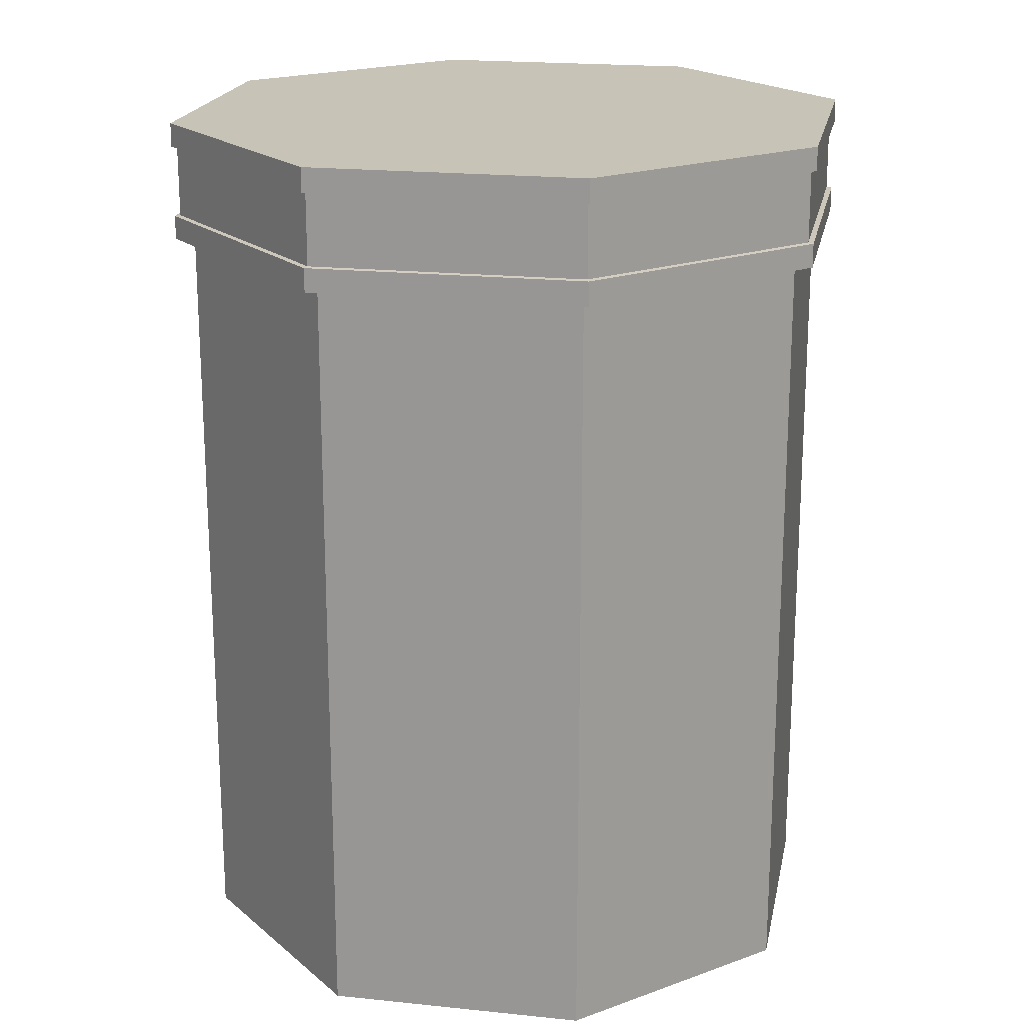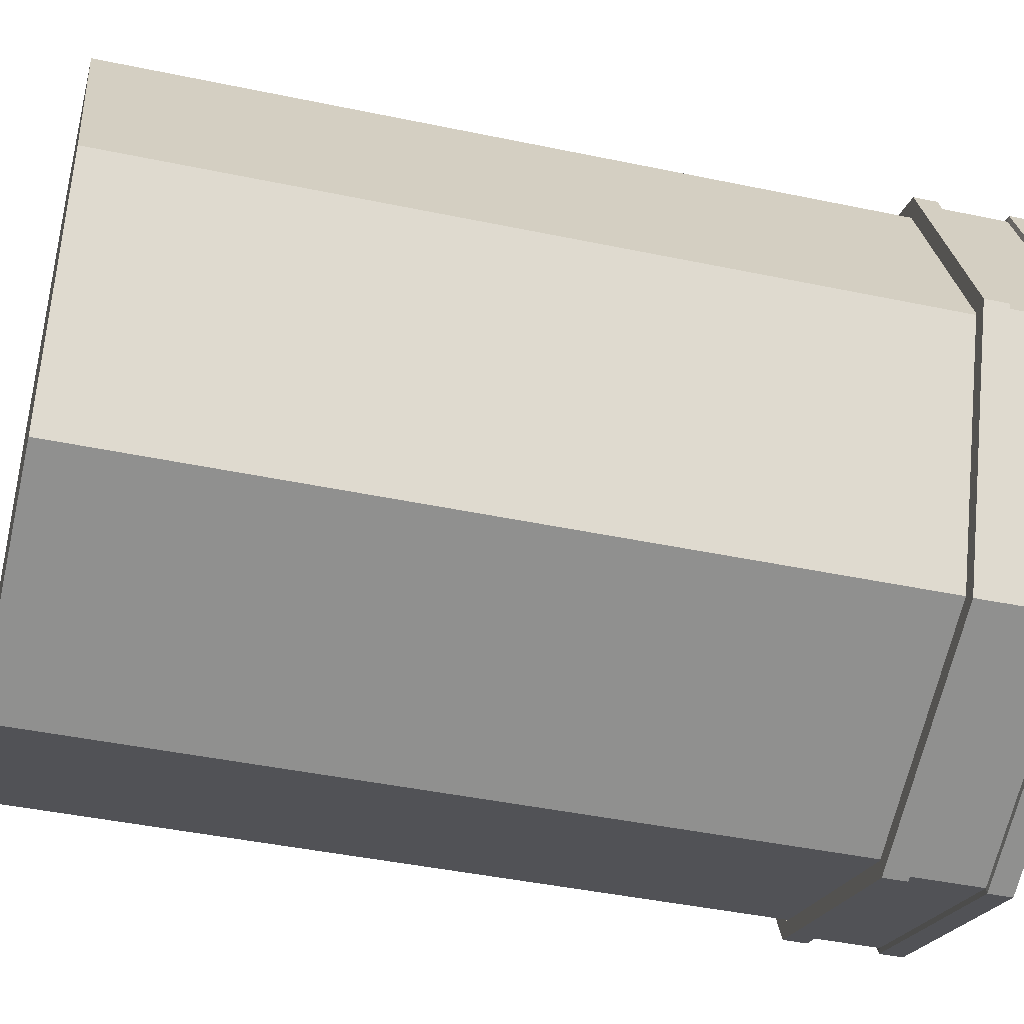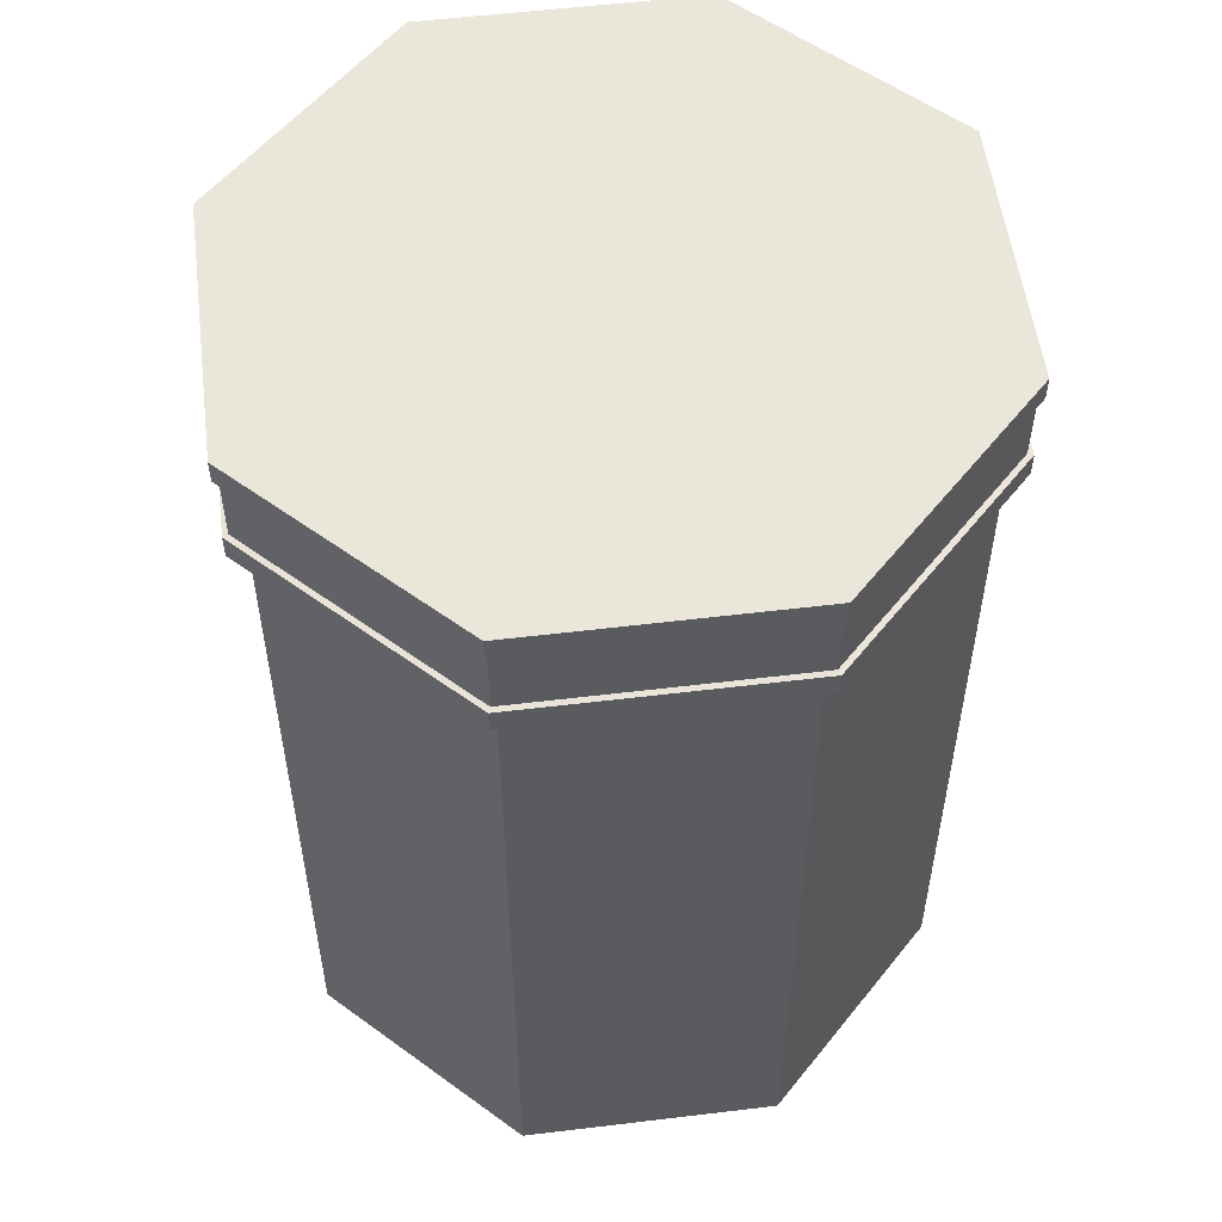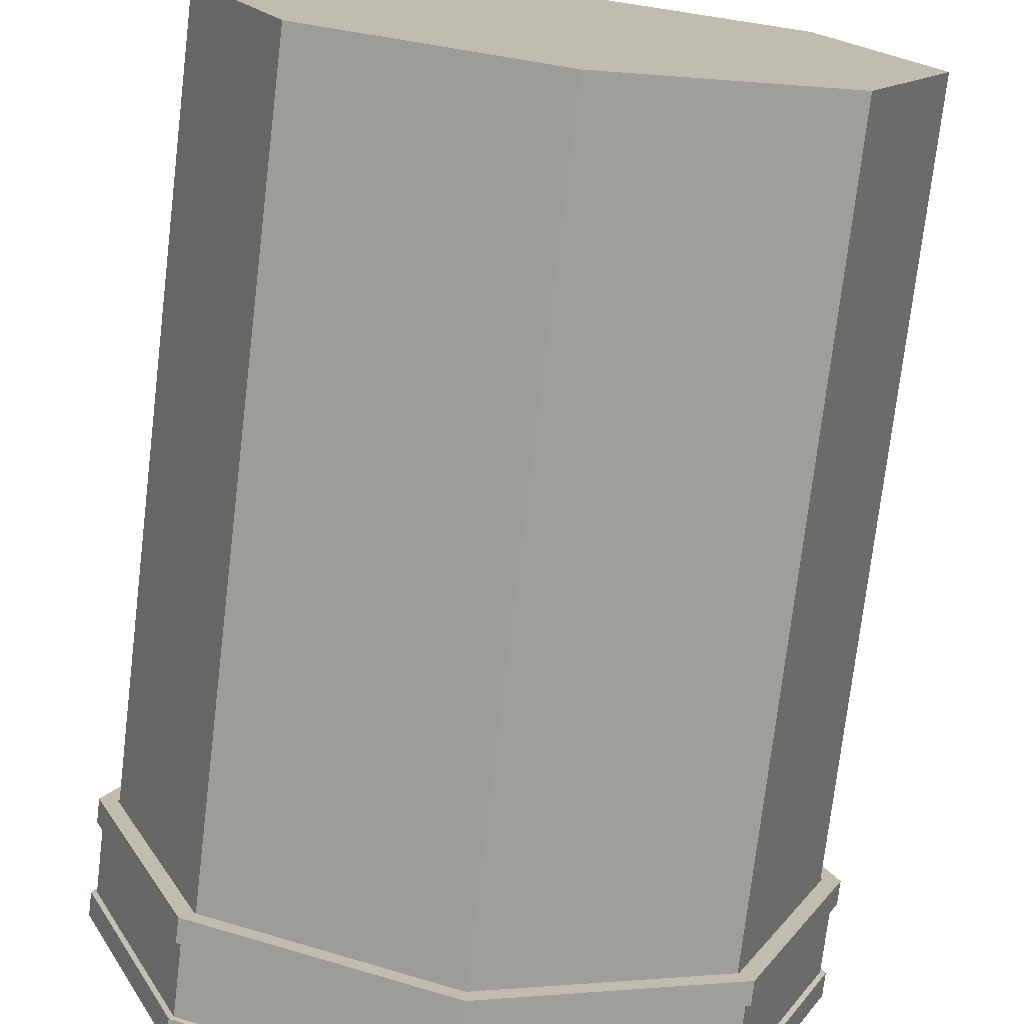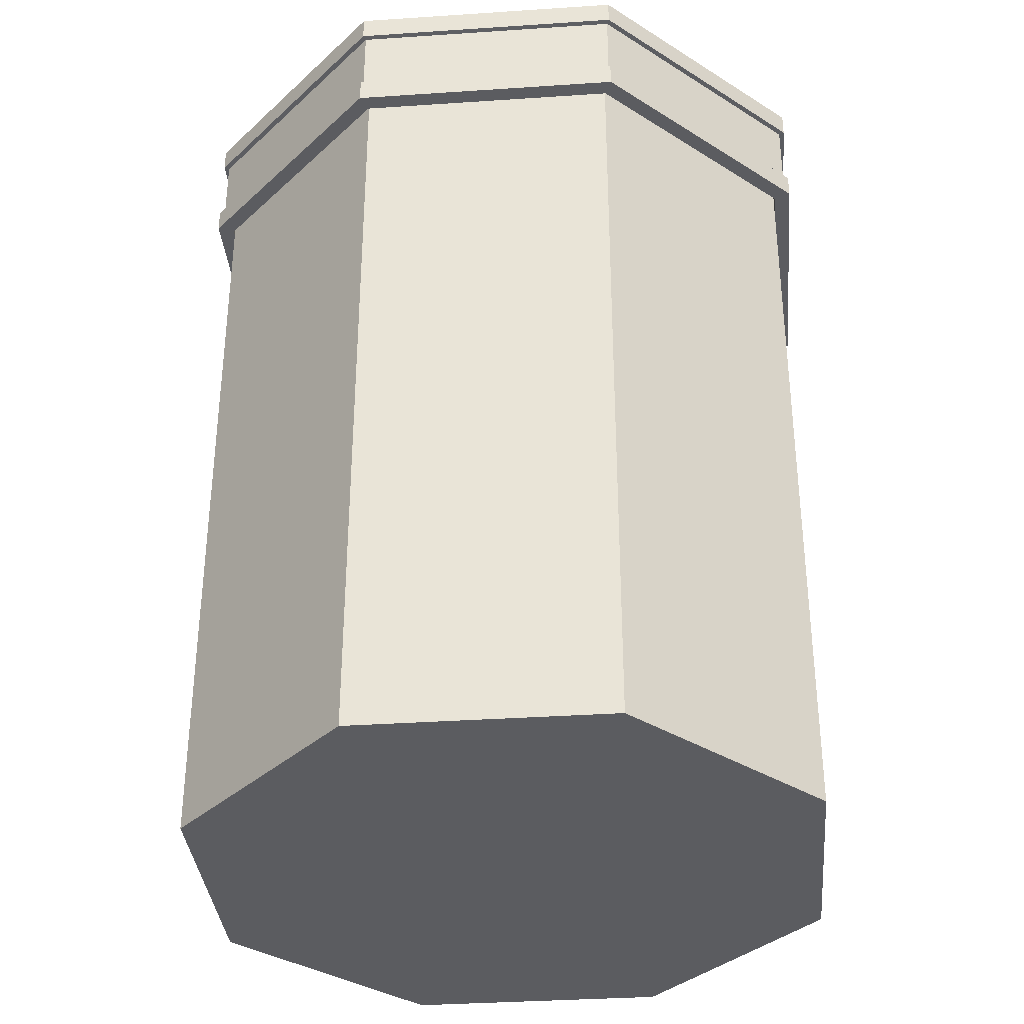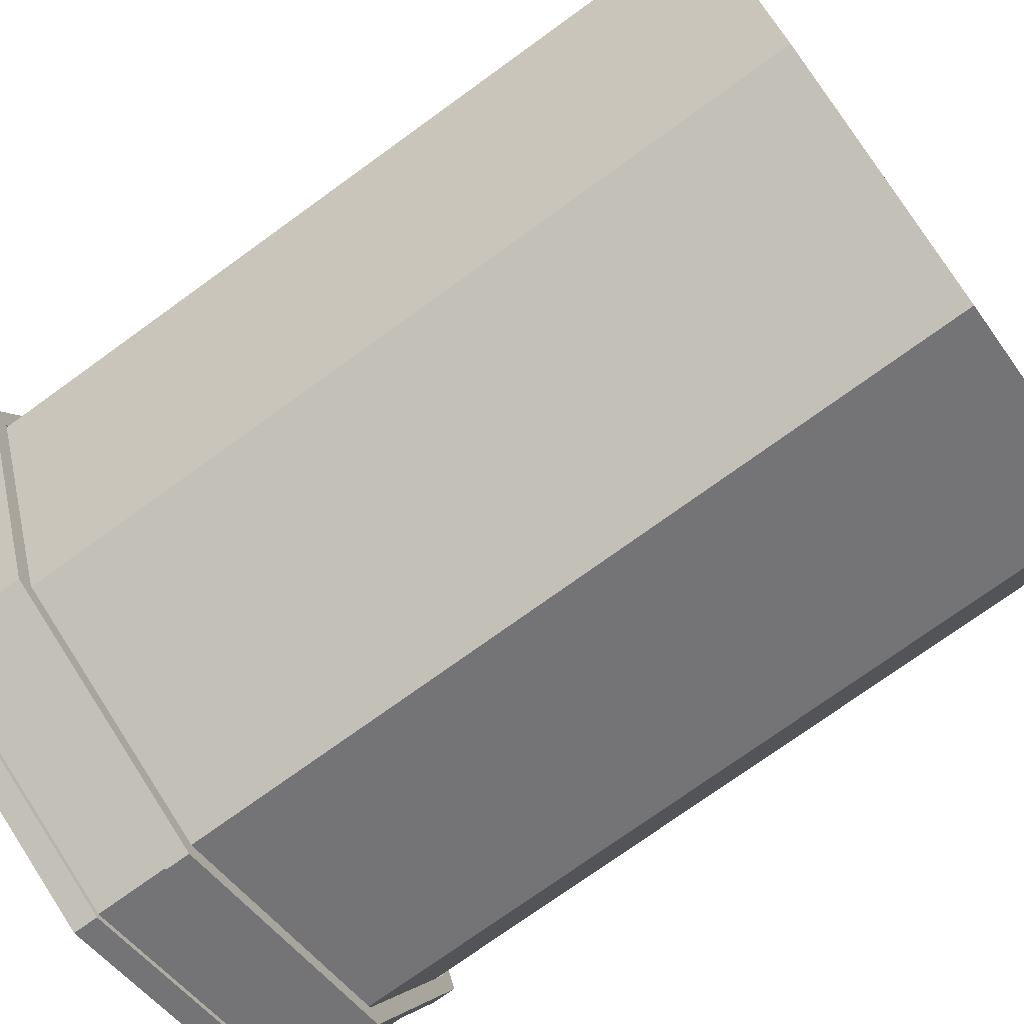
<metadata>
{"format":"obj","ext":"obj","renderer":"f3d","projection":"perspective","resolution":1024,"background":"white","views":[{"elev":19.7,"azim":33.5,"up":"+Y"},{"elev":-43.2,"azim":76.0,"up":"+Z"},{"elev":54.7,"azim":-74.8,"up":"+Y"},{"elev":-74.7,"azim":-6.8,"up":"+Z"},{"elev":-35.3,"azim":72.6,"up":"+Y"},{"elev":-74.4,"azim":-54.1,"up":"+Z"}]}
</metadata>
<code>
v -0.4511 8.179 -16.49
v -0.5774 8.179 -16.54
v -0.7036 8.179 -16.49
v -0.7559 8.179 -16.36
v -0.7036 8.179 -16.24
v -0.5774 8.179 -16.18
v -0.4511 8.179 -16.24
v -0.3988 8.179 -16.36
v -0.4511 8.119 -16.49
v -0.5774 8.119 -16.54
v -0.7036 8.119 -16.49
v -0.7559 8.119 -16.36
v -0.7036 8.119 -16.24
v -0.5774 8.119 -16.18
v -0.4511 8.119 -16.24
v -0.3988 8.119 -16.36
v -0.5774 8.179 -16.36
v -0.4574 8.119 -16.48
v -0.5774 8.119 -16.53
v -0.6973 8.119 -16.48
v -0.7469 8.119 -16.36
v -0.6973 8.119 -16.24
v -0.5774 8.119 -16.19
v -0.4574 8.119 -16.24
v -0.4078 8.119 -16.36
v -0.4574 8.153 -16.48
v -0.5774 8.153 -16.53
v -0.6973 8.153 -16.48
v -0.7469 8.153 -16.36
v -0.6973 8.153 -16.24
v -0.5774 8.153 -16.19
v -0.4574 8.153 -16.24
v -0.4078 8.153 -16.36
v -0.5774 8.153 -16.36
v -0.4511 8.167 -16.49
v -0.5774 8.167 -16.54
v -0.5774 8.131 -16.54
v -0.4511 8.131 -16.49
v -0.7036 8.167 -16.49
v -0.7036 8.131 -16.49
v -0.7559 8.167 -16.36
v -0.7559 8.131 -16.36
v -0.7036 8.167 -16.24
v -0.7036 8.131 -16.24
v -0.5774 8.167 -16.18
v -0.5774 8.131 -16.18
v -0.4511 8.167 -16.24
v -0.4511 8.131 -16.24
v -0.3988 8.167 -16.36
v -0.3988 8.131 -16.36
v -0.4531 8.167 -16.49
v -0.5774 8.167 -16.54
v -0.5774 8.131 -16.54
v -0.4531 8.131 -16.49
v -0.7016 8.167 -16.49
v -0.7016 8.131 -16.49
v -0.7531 8.167 -16.36
v -0.7531 8.131 -16.36
v -0.7016 8.167 -16.24
v -0.7016 8.131 -16.24
v -0.5774 8.167 -16.19
v -0.5774 8.131 -16.19
v -0.4531 8.167 -16.24
v -0.4531 8.131 -16.24
v -0.4016 8.167 -16.36
v -0.4016 8.131 -16.36
g Jar_Lid Low_Poly_Glass_Jar
f 51 52 53 54
f 52 55 56 53
f 55 57 58 56
f 57 59 60 58
f 59 61 62 60
f 61 63 64 62
f 63 65 66 64
f 65 51 54 66
f 2 1 17
f 3 2 17
f 4 3 17
f 5 4 17
f 6 5 17
f 7 6 17
f 8 7 17
f 1 8 17
f 9 10 19 18
f 10 11 20 19
f 11 12 21 20
f 12 13 22 21
f 13 14 23 22
f 14 15 24 23
f 15 16 25 24
f 16 9 18 25
f 18 19 27 26
f 19 20 28 27
f 20 21 29 28
f 21 22 30 29
f 22 23 31 30
f 23 24 32 31
f 24 25 33 32
f 25 18 26 33
f 26 27 34
f 27 28 34
f 28 29 34
f 29 30 34
f 30 31 34
f 31 32 34
f 32 33 34
f 33 26 34
f 1 2 36 35
f 10 9 38 37
f 2 3 39 36
f 11 10 37 40
f 3 4 41 39
f 12 11 40 42
f 4 5 43 41
f 13 12 42 44
f 5 6 45 43
f 14 13 44 46
f 6 7 47 45
f 15 14 46 48
f 7 8 49 47
f 16 15 48 50
f 8 1 35 49
f 9 16 50 38
f 35 36 52 51
f 37 38 54 53
f 36 39 55 52
f 40 37 53 56
f 39 41 57 55
f 42 40 56 58
f 41 43 59 57
f 44 42 58 60
f 43 45 61 59
f 46 44 60 62
f 45 47 63 61
f 48 46 62 64
f 47 49 65 63
f 50 48 64 66
f 49 35 51 65
f 38 50 66 54
v -0.458 7.731 -16.48
v -0.5774 7.731 -16.53
v -0.6967 7.731 -16.48
v -0.7461 7.731 -16.36
v -0.6967 7.731 -16.24
v -0.5774 7.731 -16.19
v -0.458 7.731 -16.24
v -0.4086 7.731 -16.36
v -0.458 8.133 -16.48
v -0.5774 8.133 -16.53
v -0.6967 8.133 -16.48
v -0.7461 8.133 -16.36
v -0.6967 8.133 -16.24
v -0.5774 8.133 -16.19
v -0.458 8.133 -16.24
v -0.4086 8.133 -16.36
v -0.5774 7.731 -16.36
v -0.464 8.133 -16.48
v -0.5774 8.133 -16.52
v -0.6907 8.133 -16.48
v -0.7377 8.133 -16.36
v -0.6907 8.133 -16.25
v -0.5774 8.133 -16.2
v -0.464 8.133 -16.25
v -0.417 8.133 -16.36
v -0.464 7.754 -16.48
v -0.5774 7.754 -16.52
v -0.6907 7.754 -16.48
v -0.7377 7.754 -16.36
v -0.6907 7.754 -16.25
v -0.5774 7.754 -16.2
v -0.464 7.754 -16.25
v -0.417 7.754 -16.36
v -0.5774 7.754 -16.36
g Low_Poly_Glass_Jar Glass_jar
f 67 68 76 75
f 68 69 77 76
f 69 70 78 77
f 70 71 79 78
f 71 72 80 79
f 72 73 81 80
f 73 74 82 81
f 74 67 75 82
f 68 67 83
f 69 68 83
f 70 69 83
f 71 70 83
f 72 71 83
f 73 72 83
f 74 73 83
f 67 74 83
f 75 76 85 84
f 76 77 86 85
f 77 78 87 86
f 78 79 88 87
f 79 80 89 88
f 80 81 90 89
f 81 82 91 90
f 82 75 84 91
f 84 85 93 92
f 85 86 94 93
f 86 87 95 94
f 87 88 96 95
f 88 89 97 96
f 89 90 98 97
f 90 91 99 98
f 91 84 92 99
f 92 93 100
f 93 94 100
f 94 95 100
f 95 96 100
f 96 97 100
f 97 98 100
f 98 99 100
f 99 92 100

</code>
